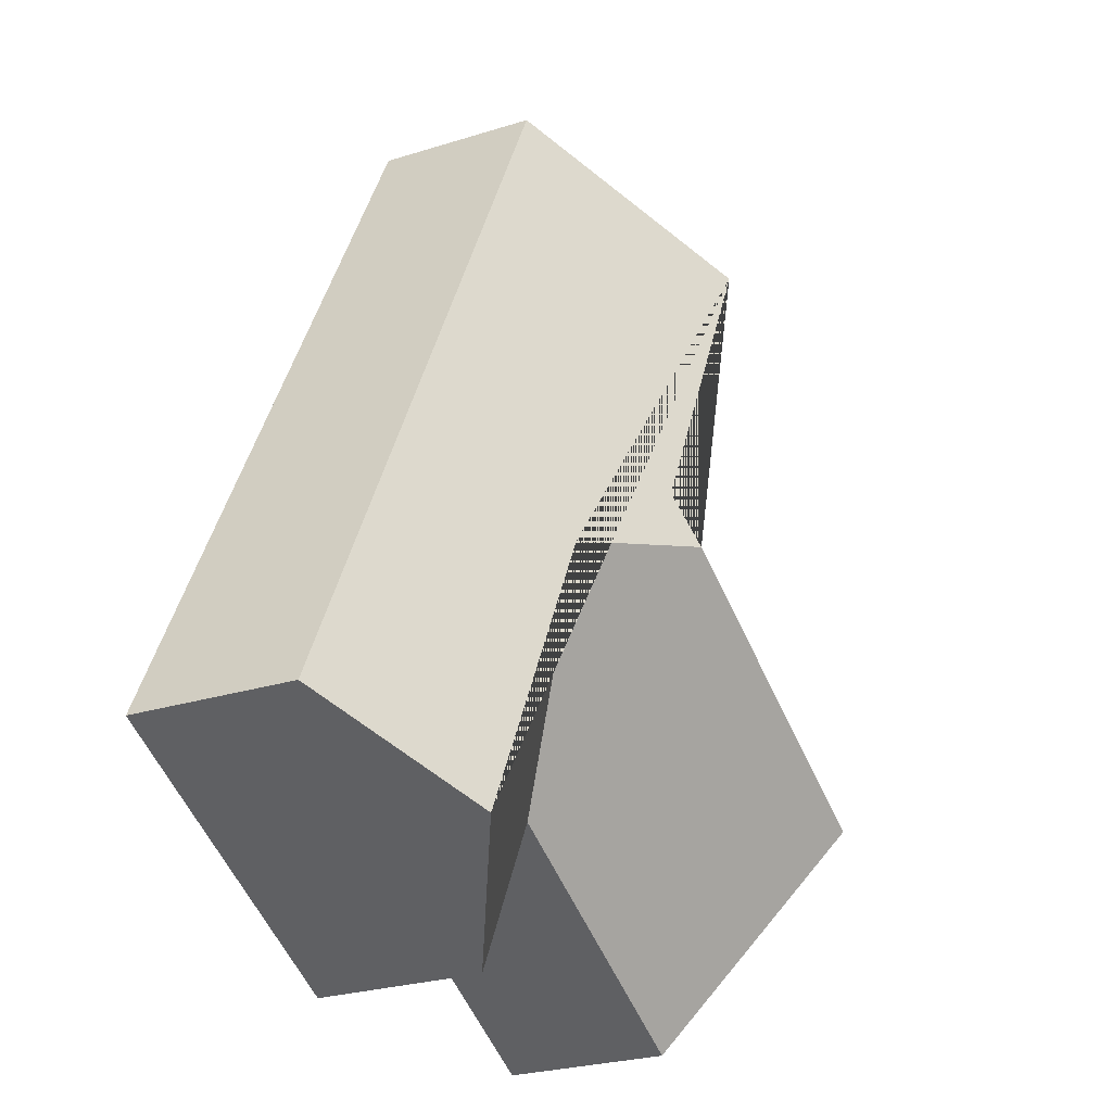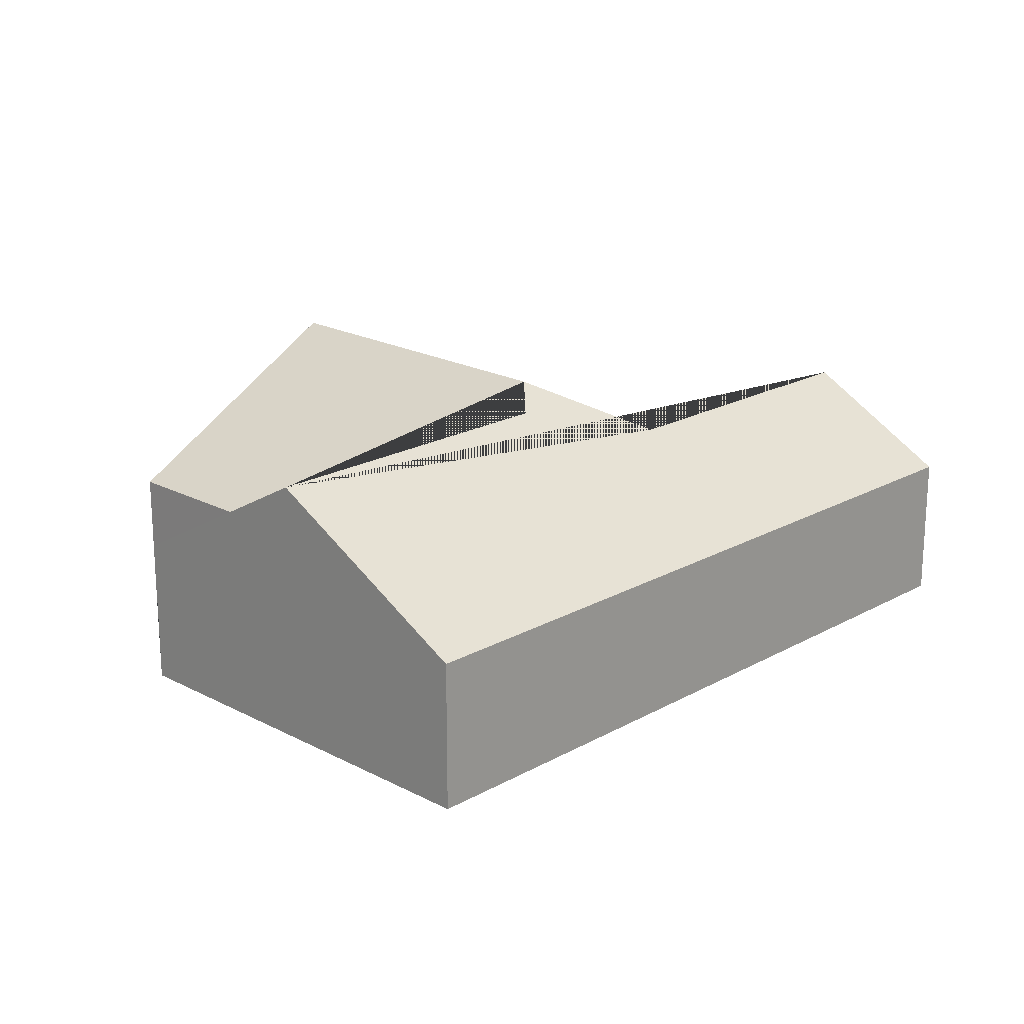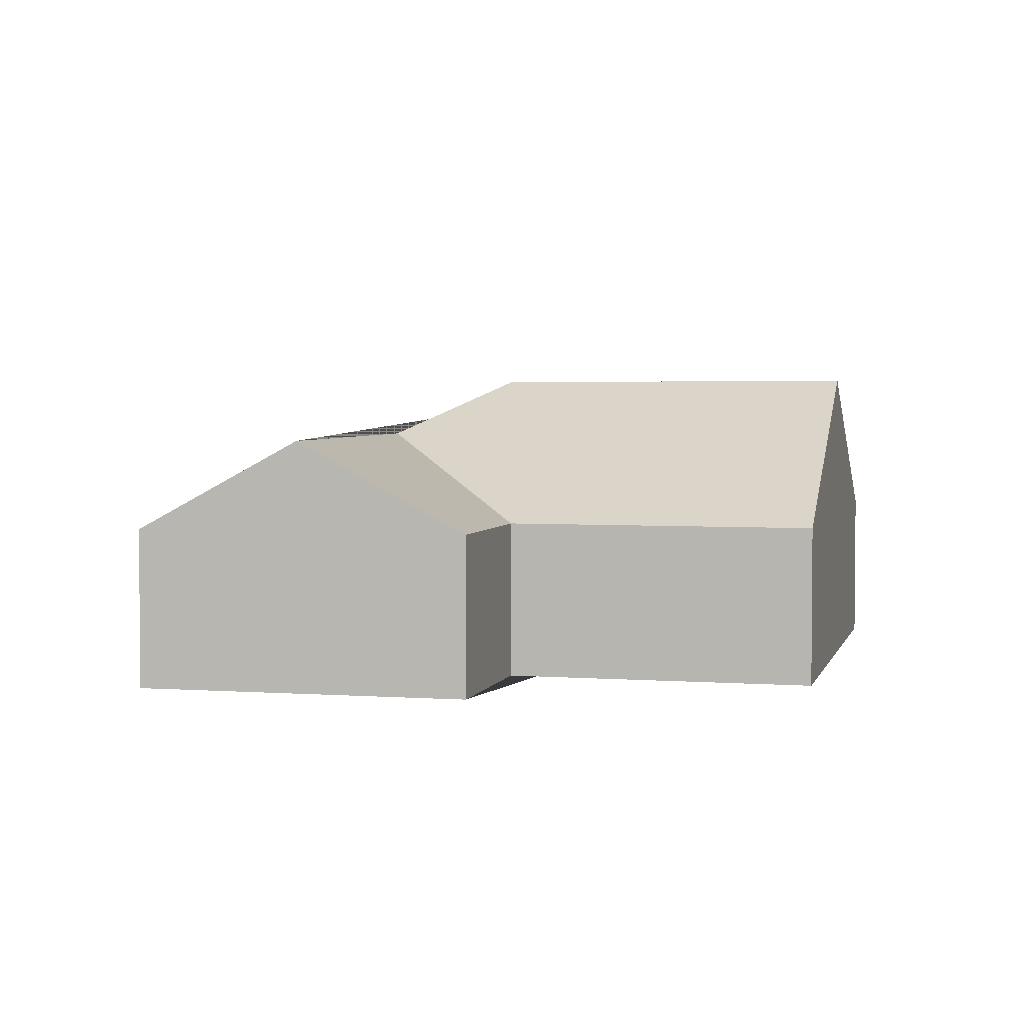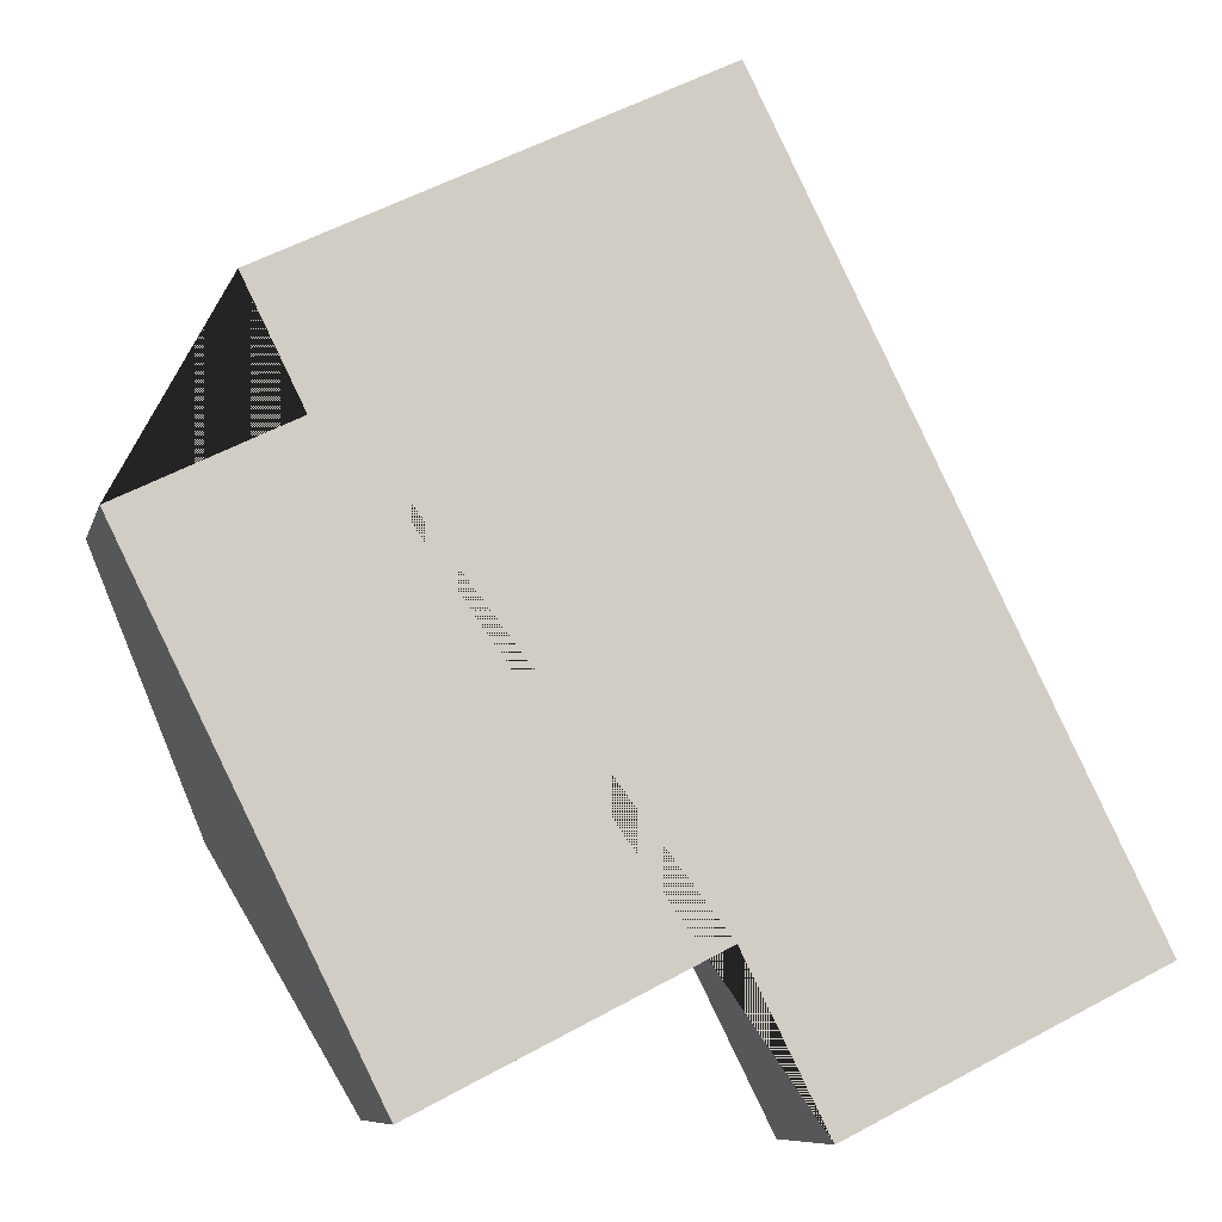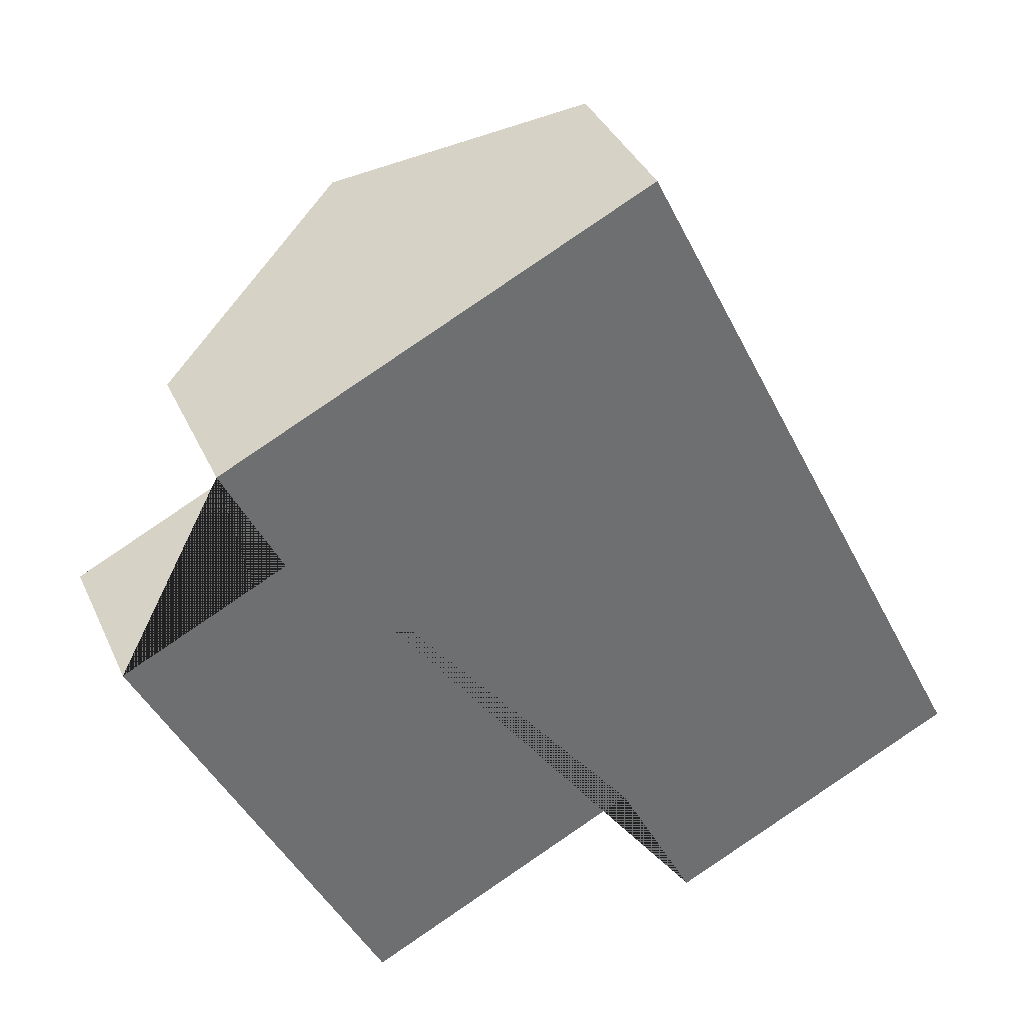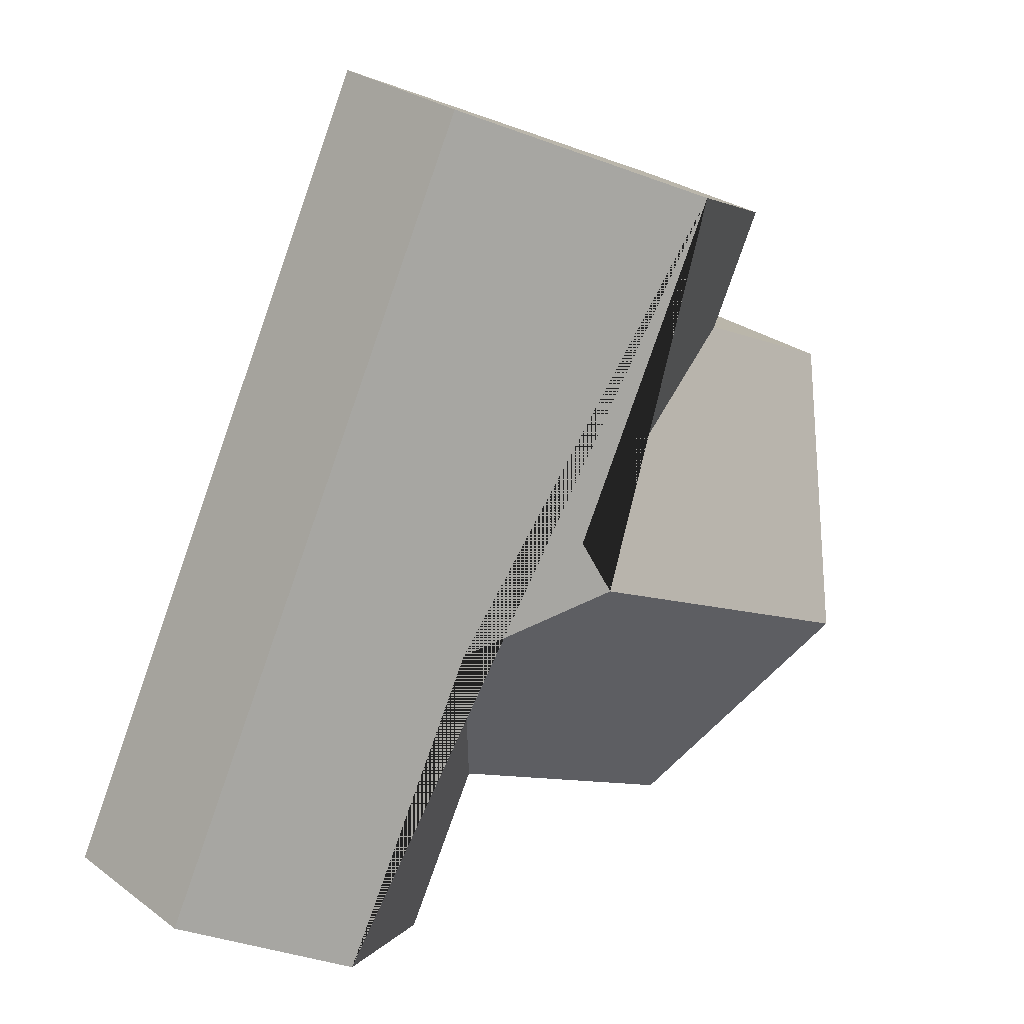
<metadata>
{"format":"obj","ext":"obj","renderer":"f3d","projection":"perspective","resolution":1024,"background":"white","views":[{"elev":-25.9,"azim":116.7,"up":"+Z"},{"elev":19.9,"azim":17.7,"up":"+Y"},{"elev":3.3,"azim":167.3,"up":"+Y"},{"elev":-8.5,"azim":-13.9,"up":"+Z"},{"elev":36.8,"azim":-22.2,"up":"+Z"},{"elev":27.9,"azim":138.1,"up":"+Z"}]}
</metadata>
<code>
o CG10_500_036064_0018
v 168.7 134.5 -70.34
v 69.68 75 -119.5
v 267.9 75 -21.14
v 96.81 75 -174.2
v 20.63 75 -212.1
v 243.7 134.5 -221.5
v 235 144.5 -246.1
v 76.92 145 -325.7
v 302.1 117.2 -266.7
v 263.5 75 -370.5
v 132.3 75 -437.3
v 443.7 75 -375.3
v 301.5 75 -445.8
v 373.8 116.9 -410
v 69.68 0 -119.5
v 267.9 0 -21.14
v 443.7 0 -375.3
v 301.5 0 -445.8
v 263.5 0 -370.5
v 132.3 0 -437.3
v 20.63 0 -212.1
v 96.81 0 -174.2
f 1 3 12 14 9 7 6
f 2 1 6 4
f 5 4 6 7 8
f 8 11 10 9 7
f 9 10 13 14
f 5 8 11
f 13 14 12
f 3 1 2
f 15 16 17 18 19 20 21 22
f 2 15 16 3
f 3 16 17 12
f 12 17 18 13
f 13 18 19 10
f 10 19 20 11
f 11 20 21 5
f 5 21 22 4
f 4 22 15 2

</code>
